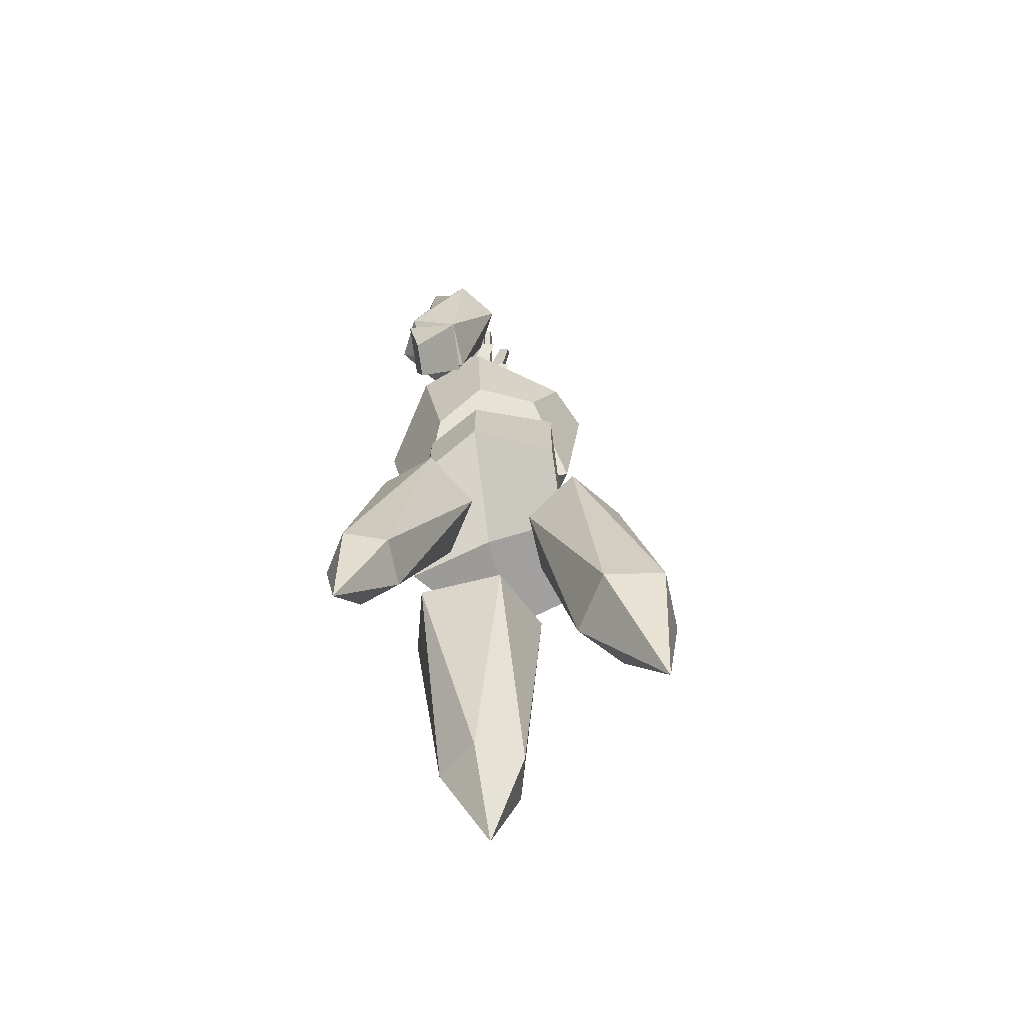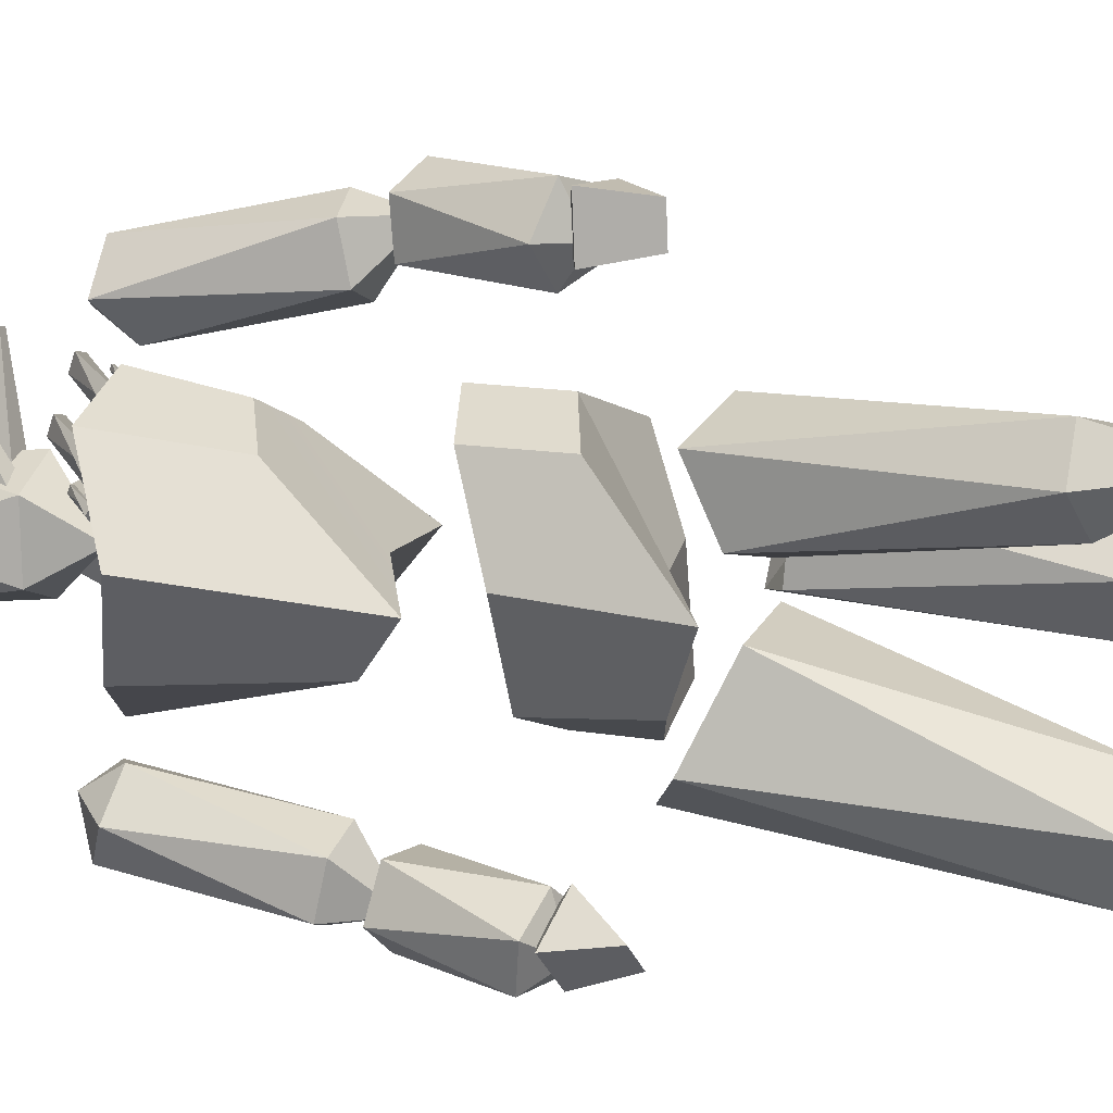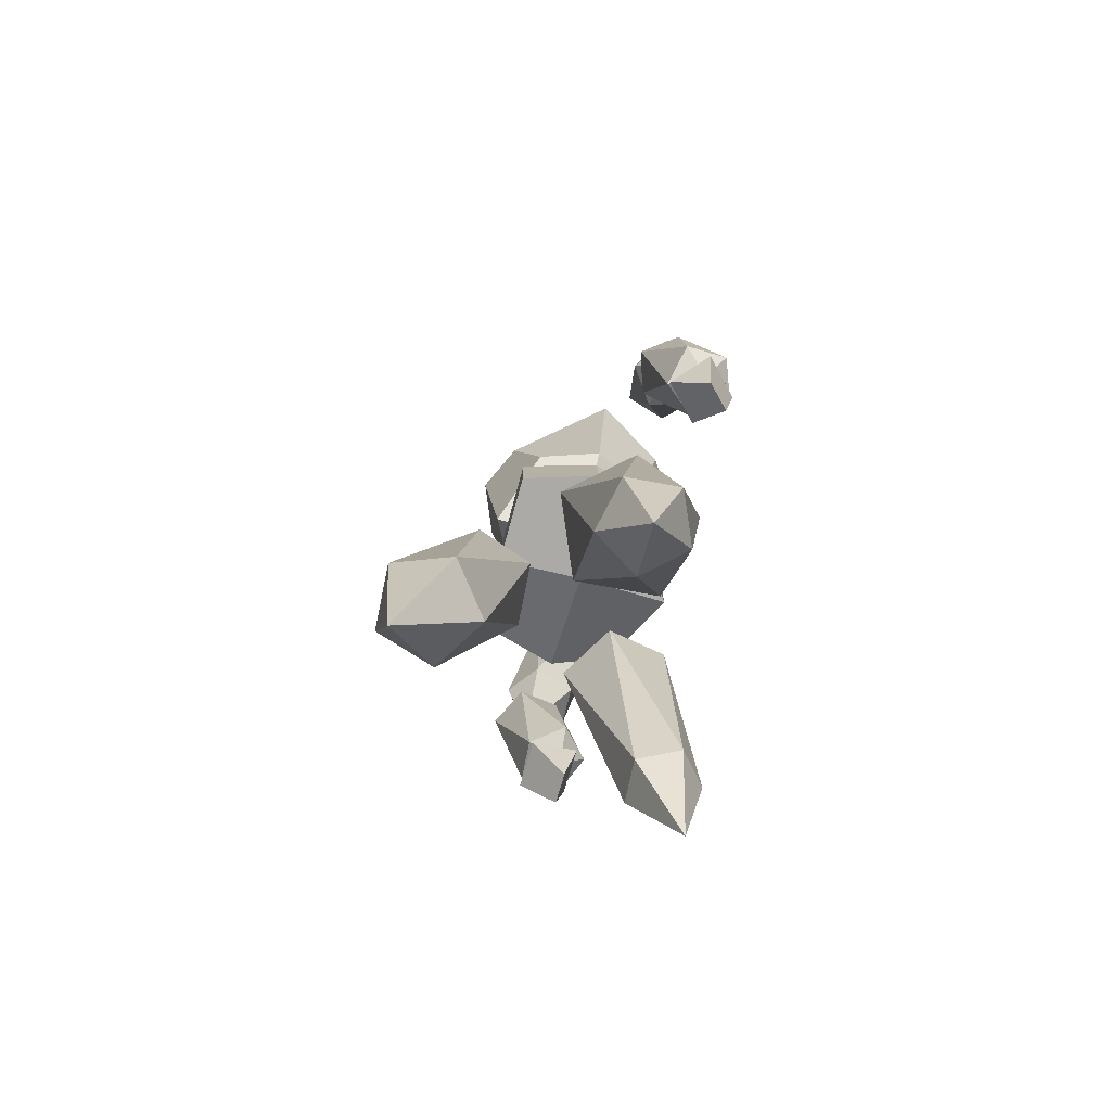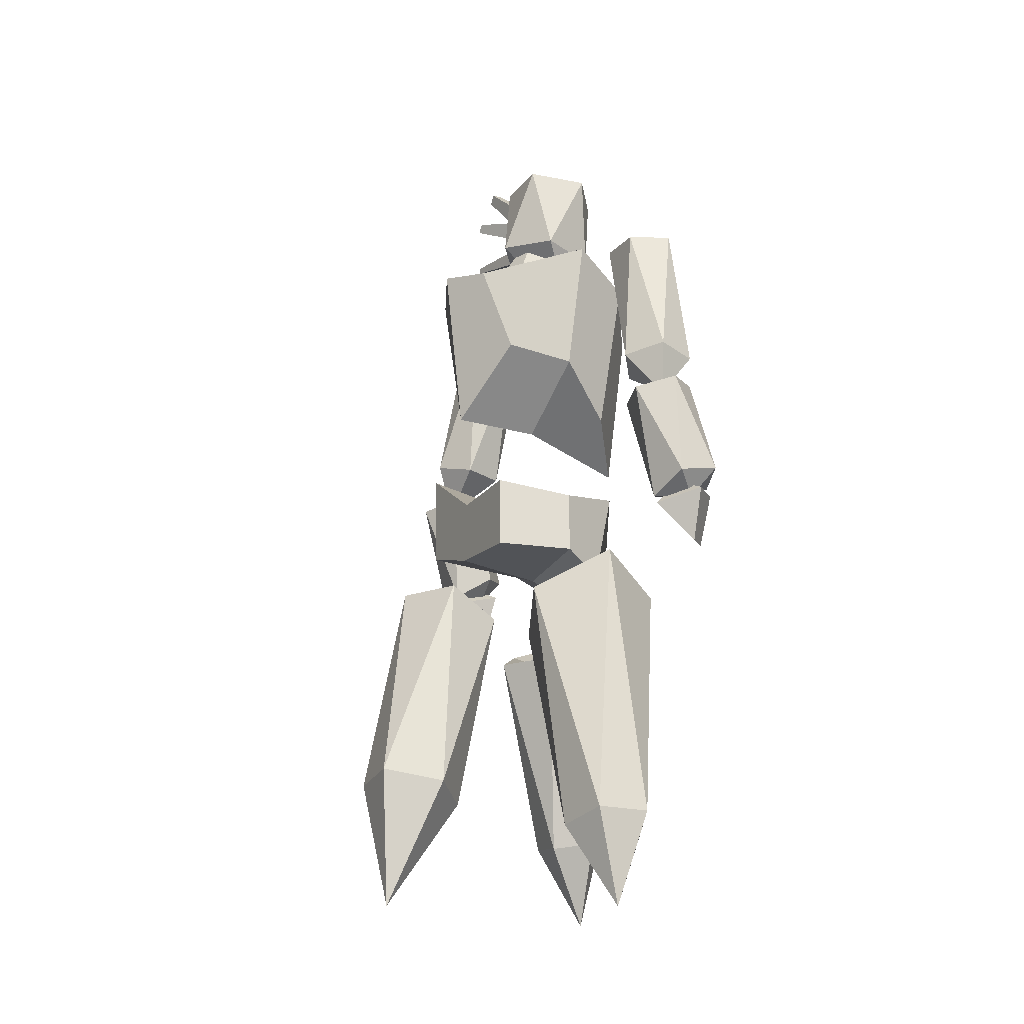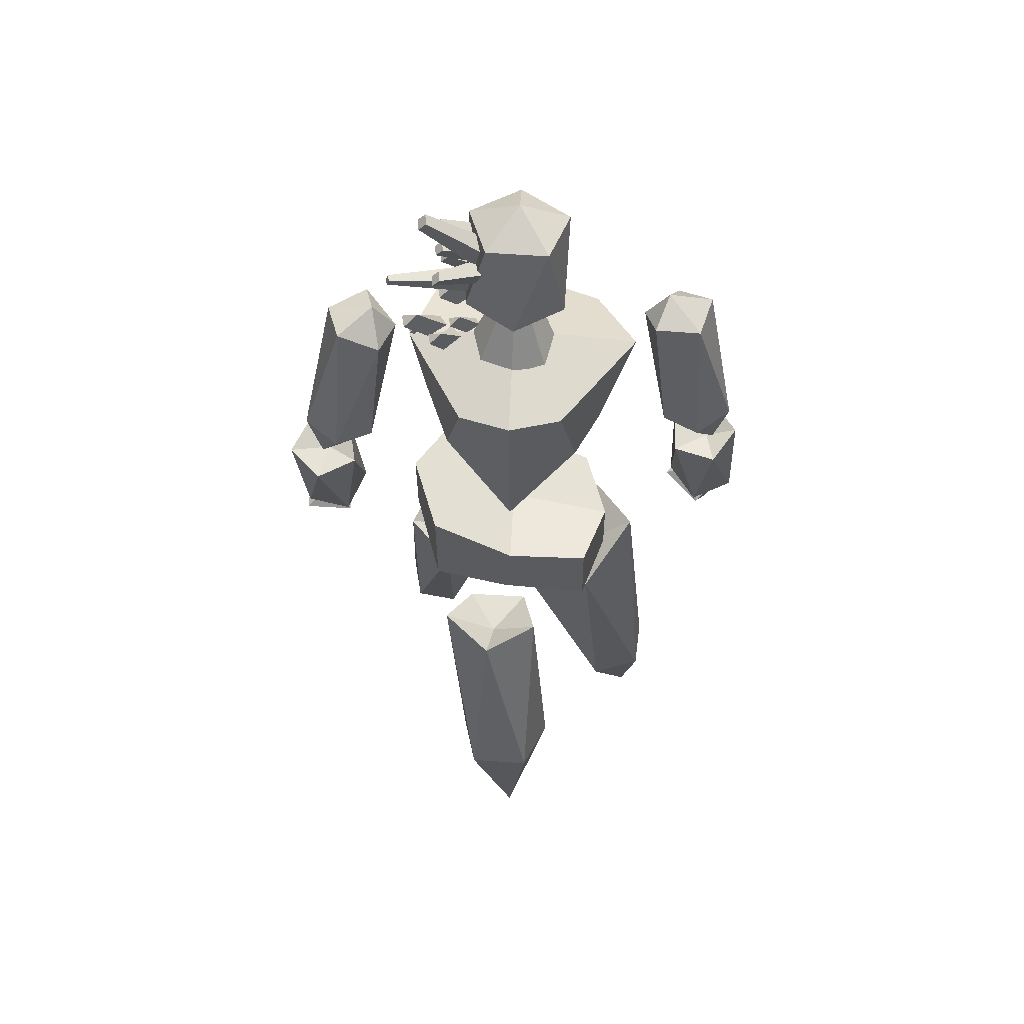
<metadata>
{"format":"obj","ext":"obj","renderer":"f3d","projection":"perspective","resolution":1024,"background":"white","views":[{"elev":-68.8,"azim":11.3,"up":"+Y"},{"elev":14.7,"azim":-71.0,"up":"+Z"},{"elev":-77.5,"azim":167.2,"up":"+Y"},{"elev":-21.3,"azim":155.3,"up":"+Y"},{"elev":56.7,"azim":95.2,"up":"+Y"}]}
</metadata>
<code>
o Cone_Cone.002
v 1.304 41.46 0.5637
v 0.7411 46.39 -1.963
v -0.4572 41.4 -0.0771
v -1.206 41.33 -1.762
v -0.528 41.32 -3.508
v 1.119 41.44 -4.302
v 2.887 41.61 -3.655
v 3.662 41.68 -1.965
v 3.016 41.63 -0.2147
g Cone_Cone.002_Cone_Cone.002_Palette
f 1 2 3
f 3 2 4
f 4 2 5
f 5 2 6
f 6 2 7
f 7 2 8
f 8 2 9
f 9 2 1
f 1 3 4 5 6 7 8 9
o Cube_Cube.002
v 5.521 23.05 -1.722
v 5.534 26.43 -2.062
v 5.725 29.41 2.29
v 5.708 24.38 2.269
v 1.436 25.47 3.923
v 1.465 29.42 3.94
v -1.502 28.59 2.595
v -1.514 24.36 2.589
v -3.249 19.97 -2.134
v -3.163 26.91 -1.687
v -1.898 26.49 -6.084
v -0.9736 21.68 -5.981
v 1.449 22.5 -7.464
v 1.47 25.78 -7.45
v 5.337 26.46 -6.398
v 5.317 22.62 -6.428
v 1.139 22.36 -1.864
v 1.174 26.47 -1.879
g Cube_Cube.002_Cube_Cube.002_Palette
f 10 11 12 13
f 14 15 16 17
f 18 19 20 21
f 22 23 24 25
f 26 18 21 22
f 27 11 24 23
f 15 12 11 27
f 14 17 18 26
f 17 16 19 18
f 25 24 11 10
f 13 14 26 10
f 16 15 27 19
f 19 27 23 20
f 10 26 22 25
f 21 20 23 22
f 13 12 15 14
o Cube.001_Cube.001
v 5.987 31.87 -2.093
v 7.056 41.2 -2.13
v 5.992 40.57 0.6072
v 4.587 36.39 1.51
v 1.387 36.74 2.935
v 1.38 41.53 3.756
v -2.461 41.47 2.458
v -1.449 35.35 1.707
v -3.683 29.57 -2.62
v -5.419 39.1 -1.575
v -2.845 40.46 -6.173
v -1.767 31.87 -5.451
v 0.9594 34.76 -6.693
v 0.8394 41.53 -8.416
v 5.753 40.57 -4.762
v 4.272 35.71 -5.558
v 1.173 31.87 -1.879
v 1.173 42.27 -1.879
g Cube.001_Cube.001_Cube.001_Cube.001_Palette
f 28 29 30 31
f 32 33 34 35
f 36 37 38 39
f 40 41 42 43
f 44 36 39 40
f 45 29 42 41
f 33 30 29 45
f 32 35 36 44
f 35 34 37 36
f 43 42 29 28
f 31 32 44 28
f 34 33 45 37
f 37 45 41 38
f 28 44 40 43
f 39 38 41 40
f 31 30 33 32
o Cube.002_Cube.001
v -1.005 24.74 8.283
v -0.4328 21.91 8.867
v -0.3319 22.02 10.58
v -0.8517 24.9 10.88
v 1.651 24.19 10.77
v 1.498 24.03 8.179
v -0.3984 25.03 8.719
v 1.168 24.58 8.653
v -0.3027 25.13 10.34
v 1.264 24.68 10.28
g Cube.002_Cube.001_Cube.002_Cube.001_Palette
f 46 47 48 49
f 49 48 50
f 50 48 47 51
f 51 47 46
f 51 46 52 53
f 54 55 53 52
f 49 50 55 54
f 46 49 54 52
f 50 51 53 55
o Cube.003_Cube.001
v -3.002 24.38 -14.74
v -3.089 21.64 -13.66
v -4.222 21.9 -12.4
v -4.719 24.77 -12.83
v -2.894 24.16 -11.07
v -1.176 23.77 -12.99
v -2.872 24.73 -14.04
v -1.729 24.35 -12.94
v -3.947 24.97 -12.84
v -2.804 24.59 -11.74
g Cube.003_Cube.001_Cube.003_Cube.001_Palette
f 56 57 58 59
f 59 58 60
f 60 58 57 61
f 61 57 56
f 61 56 62 63
f 64 65 63 62
f 59 60 65 64
f 56 59 64 62
f 60 61 63 65
o Cube.004_Cube.001
v -0.459 45.04 -0.8735
v 0.2985 46.74 1.61
v 0.278 46.3 2.014
v -0.482 44.3 -0.1943
v -0.3079 46.4 2.111
v -1.463 44.47 -0.03094
v -0.2924 46.84 1.707
v -1.442 45.21 -0.7107
g Cube.004_Cube.001_Cube.004_Cube.001_Palette
f 66 67 68 69
f 69 68 70 71
f 71 70 72 73
f 73 72 67 66
f 69 71 73 66
f 70 68 67 72
o Cube.005_Cube.001
v -0.06884 46.82 -1.275
v 0.8318 47.8 1.815
v 0.8268 47.4 2.19
v -0.07987 45.93 -0.4505
v 0.2884 47.49 2.279
v -1.265 46.12 -0.2533
v 0.2934 47.89 1.905
v -1.254 47.02 -1.078
g Cube.005_Cube.001_Cube.005_Cube.001_Palette
f 74 75 76 77
f 77 76 78 79
f 79 78 80 81
f 81 80 75 74
f 77 79 81 74
f 78 76 75 80
o Cube.006_Cube.001
v -0.1331 47.38 -1.288
v 0.5588 49.4 1.848
v 0.5553 49.12 2.107
v -0.1441 46.49 -0.4638
v 0.1832 49.18 2.169
v -1.329 46.68 -0.2666
v 0.1866 49.46 1.91
v -1.318 47.58 -1.091
g Cube.006_Cube.001_Cube.006_Cube.001_Palette
f 82 83 84 85
f 85 84 86 87
f 87 86 88 89
f 89 88 83 82
f 85 87 89 82
f 86 84 83 88
o Cube.007_Cube.001
v 0.7938 45.77 -1.462
v 1.891 46.39 4.531
v 1.875 46.06 4.656
v 0.7898 44.64 -1.021
v 1.537 46.11 4.746
v -0.3772 44.77 -0.7128
v 1.553 46.44 4.621
v -0.3493 45.9 -1.149
g Cube.007_Cube.001_Cube.007_Cube.001_Palette
f 90 91 92 93
f 93 92 94 95
f 95 94 96 97
f 97 96 91 90
f 93 95 97 90
f 94 92 91 96
o Cube.008_Cube.001
v 1.296 46.96 -1.324
v 3.036 48 1.738
v 3.026 47.59 2.111
v 1.279 46.07 -0.5006
v 2.49 47.69 2.202
v 0.09666 46.27 -0.3027
v 2.504 48.09 1.829
v 0.1262 47.16 -1.123
g Cube.008_Cube.001_Cube.008_Cube.001_Palette
f 98 99 100 101
f 101 100 102 103
f 103 102 104 105
f 105 104 99 98
f 101 103 105 98
f 102 100 99 104
o Cube.009_Cube.001
v 1.202 47.53 -1.343
v 1.882 50.87 2.436
v 1.877 50.43 2.838
v 1.19 46.64 -0.5185
v 1.3 50.53 2.934
v 0.01135 46.83 -0.3201
v 1.305 50.96 2.532
v 0.04397 47.73 -1.14
g Cube.009_Cube.001_Cube.009_Cube.001_Palette
f 106 107 108 109
f 109 108 110 111
f 111 110 112 113
f 113 112 107 106
f 109 111 113 106
f 110 108 107 112
o Cube.010_Cube.001
v -2.045 40.69 -0.3003
v -0.6585 43.34 1.576
v -0.08351 42.92 2.224
v -1.444 40.25 0.3773
v -0.8009 42.98 2.406
v -2.172 40.32 1.069
v -1.403 42 1.157
v -2.774 40.76 0.3914
g Cube.010_Cube.001_Cube.010_Cube.001_Palette
f 114 115 116 117
f 117 116 118 119
f 119 118 120 121
f 121 120 115 114
f 117 119 121 114
f 118 116 115 120
o Cube.011_Cube.001
v -1.758 41.31 -0.9163
v -1.214 42.37 -0.1675
v -0.9828 42.21 0.09179
v -1.514 41.13 -0.6446
v -1.27 42.23 0.1646
v -1.808 41.16 -0.3684
v -1.507 41.83 -0.3346
v -2.05 41.33 -0.6398
g Cube.011_Cube.001_Cube.011_Cube.001_Palette
f 122 123 124 125
f 125 124 126 127
f 127 126 128 129
f 129 128 123 122
f 125 127 129 122
f 126 124 123 128
o Icosphere.003
v -4.906 3.35 4.404
v -4.472 7.816 1.83
v -2.316 7.48 2.672
v -5.87 8.372 3.621
v -2.381 7.828 4.985
v -4.577 8.379 5.571
v -3.788 19.07 0.4001
v -0.6867 18.29 -0.4281
v 1.138 18.3 2.325
v -0.717 19.64 4.775
v -3.666 20.57 3.52
v -1.717 18.36 2.236
g Icosphere.003_Icosphere.003_Palette
f 130 131 132
f 131 130 133
f 130 132 134
f 130 134 135
f 130 135 133
f 131 133 136
f 132 131 137
f 134 132 138
f 135 134 139
f 133 135 140
f 131 136 137
f 132 137 138
f 134 138 139
f 135 139 140
f 133 140 136
f 137 136 141
f 138 137 141
f 139 138 141
f 140 139 141
f 136 140 141
o Icosphere.004
v 10.14 2.501 -2.424
v 7.853 9.089 -4.594
v 10.89 9.695 -3.45
v 5.902 8.433 -2.01
v 10.82 9.413 -0.1593
v 7.735 8.634 0.7304
v 4.027 19.29 -2.781
v 6.965 20.71 -3.619
v 8.857 20.65 -0.8993
v 6.713 20.84 1.752
v 3.954 19.01 0.5097
v 6.362 18.97 -1.098
g Icosphere.004_Icosphere.004_Palette
f 142 143 144
f 143 142 145
f 142 144 146
f 142 146 147
f 142 147 145
f 143 145 148
f 144 143 149
f 146 144 150
f 147 146 151
f 145 147 152
f 143 148 149
f 144 149 150
f 146 150 151
f 147 151 152
f 145 152 148
f 149 148 153
f 150 149 153
f 151 150 153
f 152 151 153
f 148 152 153
o Icosphere.005
v -0.4077 18.95 -5.779
v -2.843 18.67 -2.688
v 1.715 18.71 -2.494
v 3.319 20.22 -6.588
v -4.064 20.49 -6.826
v -0.2697 22.23 -9.065
v 2.043 6.594 -7.658
v -0.2913 6.214 -6.137
v -2.471 6.552 -7.85
v -1.483 7.14 -10.43
v 1.307 7.166 -10.31
v -0.09295 2.135 -9.493
g Icosphere.005_Icosphere.005_Palette
f 154 155 156
f 156 157 154
f 154 158 155
f 154 159 158
f 154 157 159
f 156 160 157
f 155 161 156
f 158 162 155
f 159 163 158
f 157 164 159
f 156 161 160
f 155 162 161
f 158 163 162
f 159 164 163
f 157 160 164
f 161 165 160
f 162 165 161
f 163 165 162
f 164 165 163
f 160 165 164
o Icosphere.003_Icosphere.001
v -1.533 40.8 -1.725
v -1.938 43.77 -3.402
v 1.059 44.08 -4.519
v -1.816 43.86 -0.1913
v 3.033 44.37 -1.999
v 1.256 44.23 0.6756
v -2.955 48.62 -1.891
v -1.178 48.76 -4.566
v 1.894 49.13 -3.699
v 2.017 49.22 -0.4883
v -0.9803 48.91 0.6291
v -0.3913 50.24 -2.034
g Icosphere.003_Icosphere.001_Icosphere.003_Icosphere.001_Palette
f 166 167 168
f 167 166 169
f 166 168 170
f 166 170 171
f 166 171 169
f 167 169 172
f 168 167 173
f 170 168 174
f 171 170 175
f 169 171 176
f 167 172 173
f 168 173 174
f 170 174 175
f 171 175 176
f 169 176 172
f 173 172 177
f 174 173 177
f 175 174 177
f 176 175 177
f 172 176 177
o Icosphere.005_Icosphere.001
v 1.736 30.52 9.312
v 3.11 33.1 8.139
v 1.763 33.32 10.04
v 1.722 32.54 6.332
v -0.4563 32.9 9.417
v -0.4817 32.42 7.123
v 1.741 40.33 5.445
v 1.708 41.27 7.642
v -0.472 40.96 8.47
v -1.937 41 6.542
v -0.4782 39.91 4.82
v -0.0451 41.82 5.962
g Icosphere.005_Icosphere.001_Icosphere.005_Icosphere.001_Palette
f 178 179 180
f 179 178 181
f 178 180 182
f 178 182 183
f 178 183 181
f 179 181 184
f 180 179 185
f 182 180 186
f 183 182 187
f 181 183 188
f 179 184 185
f 180 185 186
f 182 186 187
f 183 187 188
f 181 188 184
f 185 184 189
f 186 185 189
f 187 186 189
f 188 187 189
f 184 188 189
o Icosphere.006_Icosphere.001
v 1.435 30.44 8.966
v 0.08406 31.33 10.2
v 2.116 30.79 11.12
v 0.2795 31.23 7.878
v 3.567 30.36 9.364
v 2.432 30.63 7.358
v -1.635 26.02 9.111
v -0.588 25.43 11.12
v 1.6 24.96 10.6
v 1.68 24.44 8.282
v -0.1842 25.59 7.352
v -0.2445 24.44 9.016
g Icosphere.006_Icosphere.001_Icosphere.006_Icosphere.001_Palette
f 190 191 192
f 191 190 193
f 190 192 194
f 190 194 195
f 190 195 193
f 191 193 196
f 192 191 197
f 194 192 198
f 195 194 199
f 193 195 200
f 191 196 197
f 192 197 198
f 194 198 199
f 195 199 200
f 193 200 196
f 197 196 201
f 198 197 201
f 199 198 201
f 200 199 201
f 196 200 201
o Icosphere.007_Icosphere.001
v -1.496 30.36 -13.44
v -3.436 32.87 -13.34
v -1.255 33.13 -14.16
v -3.299 32.4 -11.05
v 0.2308 32.83 -12.37
v -1.033 32.37 -10.45
v -4.076 40.19 -10.61
v -2.832 41.1 -12.44
v -0.5576 40.89 -11.87
v -0.4466 41.02 -9.458
v -2.59 39.88 -8.821
v -2.351 41.81 -10.08
g Icosphere.007_Icosphere.001_Icosphere.007_Icosphere.001_Palette
f 202 203 204
f 203 202 205
f 202 204 206
f 202 206 207
f 202 207 205
f 203 205 208
f 204 203 209
f 206 204 210
f 207 206 211
f 205 207 212
f 203 208 209
f 204 209 210
f 206 210 211
f 207 211 212
f 205 212 208
f 209 208 213
f 210 209 213
f 211 210 213
f 212 211 213
f 208 212 213
o Icosphere.008_Icosphere.001
v -1.594 30.22 -13.08
v -3.4 31.15 -13.25
v -2.624 30.79 -11.12
v -1.622 30.86 -14.74
v -0.3671 30.28 -11.29
v 0.2518 30.32 -13.53
v -3.997 25.69 -14.73
v -4.691 25.32 -12.52
v -2.786 24.92 -11.3
v -1.109 24.2 -12.82
v -1.74 25.18 -14.9
v -2.989 24.17 -13.66
g Icosphere.008_Icosphere.001_Icosphere.008_Icosphere.001_Palette
f 214 215 216
f 215 214 217
f 214 216 218
f 214 218 219
f 214 219 217
f 215 217 220
f 216 215 221
f 218 216 222
f 219 218 223
f 217 219 224
f 215 220 221
f 216 221 222
f 218 222 223
f 219 223 224
f 217 224 220
f 221 220 225
f 222 221 225
f 223 222 225
f 224 223 225
f 220 224 225
o Cube.012_Cube.001
v 0.9774 41.06 0.4355
v 2.665 43.32 1.865
v 3.134 42.98 2.393
v 1.747 40.5 1.302
v 2.549 43.03 2.542
v 0.8155 40.59 2.186
v 2.059 42.23 1.523
v 0.04641 41.15 1.32
g Cube.012_Cube.001_Cube.012_Cube.001_Palette
f 226 227 228 229
f 229 228 230 231
f 231 230 232 233
f 233 232 227 226
f 229 231 233 226
f 230 228 227 232
o Cube.013_Cube.001
v 0.442 41.1 1.32
v 1.829 43.74 3.196
v 2.404 43.32 3.844
v 1.044 40.66 1.997
v 1.686 43.39 4.026
v 0.3153 40.73 2.689
v 1.085 42.4 2.777
v -0.2864 41.17 2.012
g Cube.013_Cube.001_Cube.013_Cube.001_Palette
f 234 235 236 237
f 237 236 238 239
f 239 238 240 241
f 241 240 235 234
f 237 239 241 234
f 238 236 235 240
o Cube.014_Cube.001
v 0.4754 41.41 -0.436
v 1.504 43.39 0.9599
v 1.933 43.07 1.442
v 0.9273 41.09 0.06935
v 1.4 43.12 1.578
v 0.3917 41.15 0.5856
v 0.9519 42.39 0.6481
v -0.06401 41.47 0.07935
g Cube.014_Cube.001_Cube.014_Cube.001_Palette
f 242 243 244 245
f 245 244 246 247
f 247 246 248 249
f 249 248 243 242
f 245 247 249 242
f 246 244 243 248
o Cube.015_Cube.001
v 1.001 41.22 2.981
v 1.396 41.97 3.515
v 1.56 41.85 3.7
v 1.172 41.09 3.174
v 1.356 41.87 3.752
v 0.9649 41.11 3.371
v 1.184 41.59 3.396
v 0.7934 41.24 3.178
g Cube.015_Cube.001_Cube.015_Cube.001_Palette
f 250 251 252 253
f 253 252 254 255
f 255 254 256 257
f 257 256 251 250
f 253 255 257 250
f 254 252 251 256

</code>
